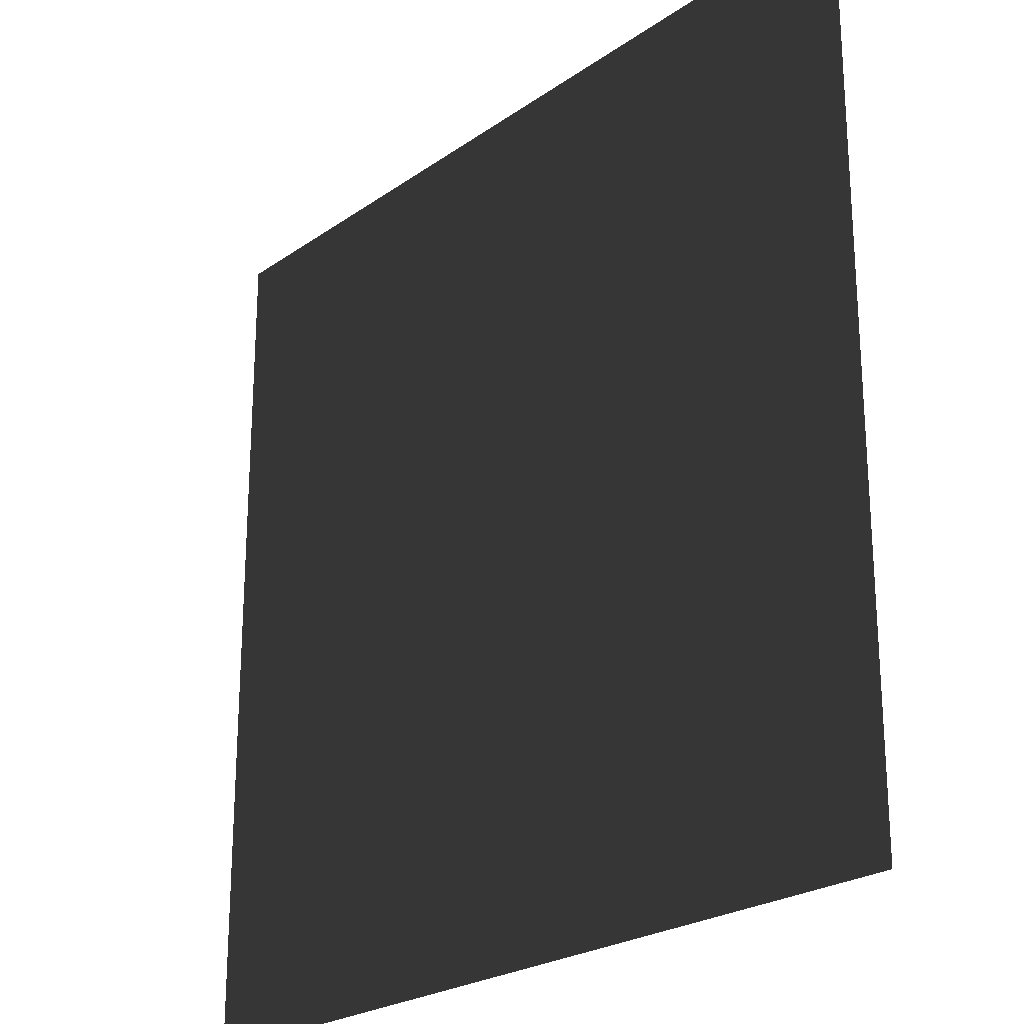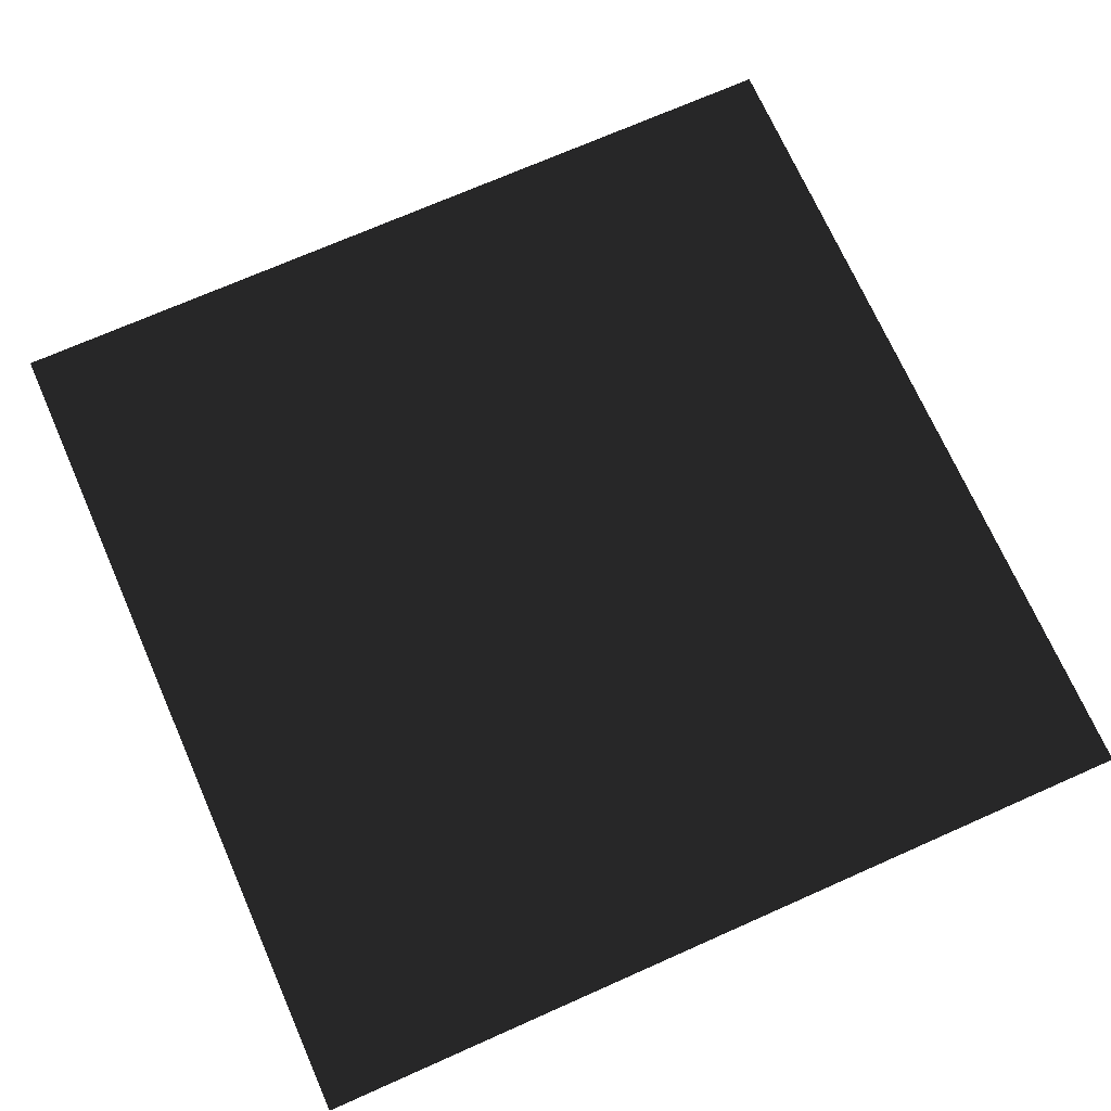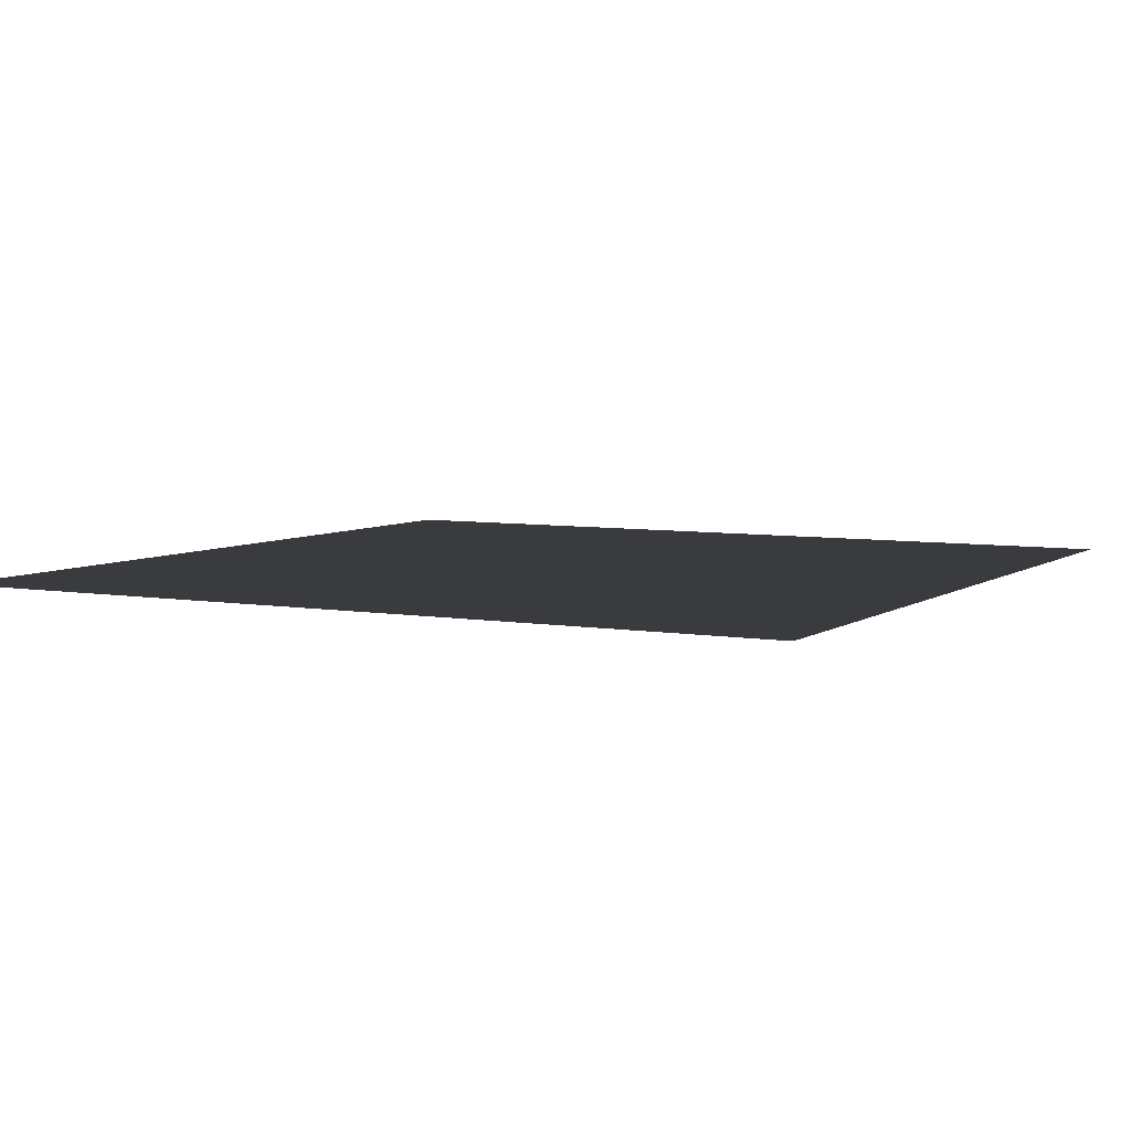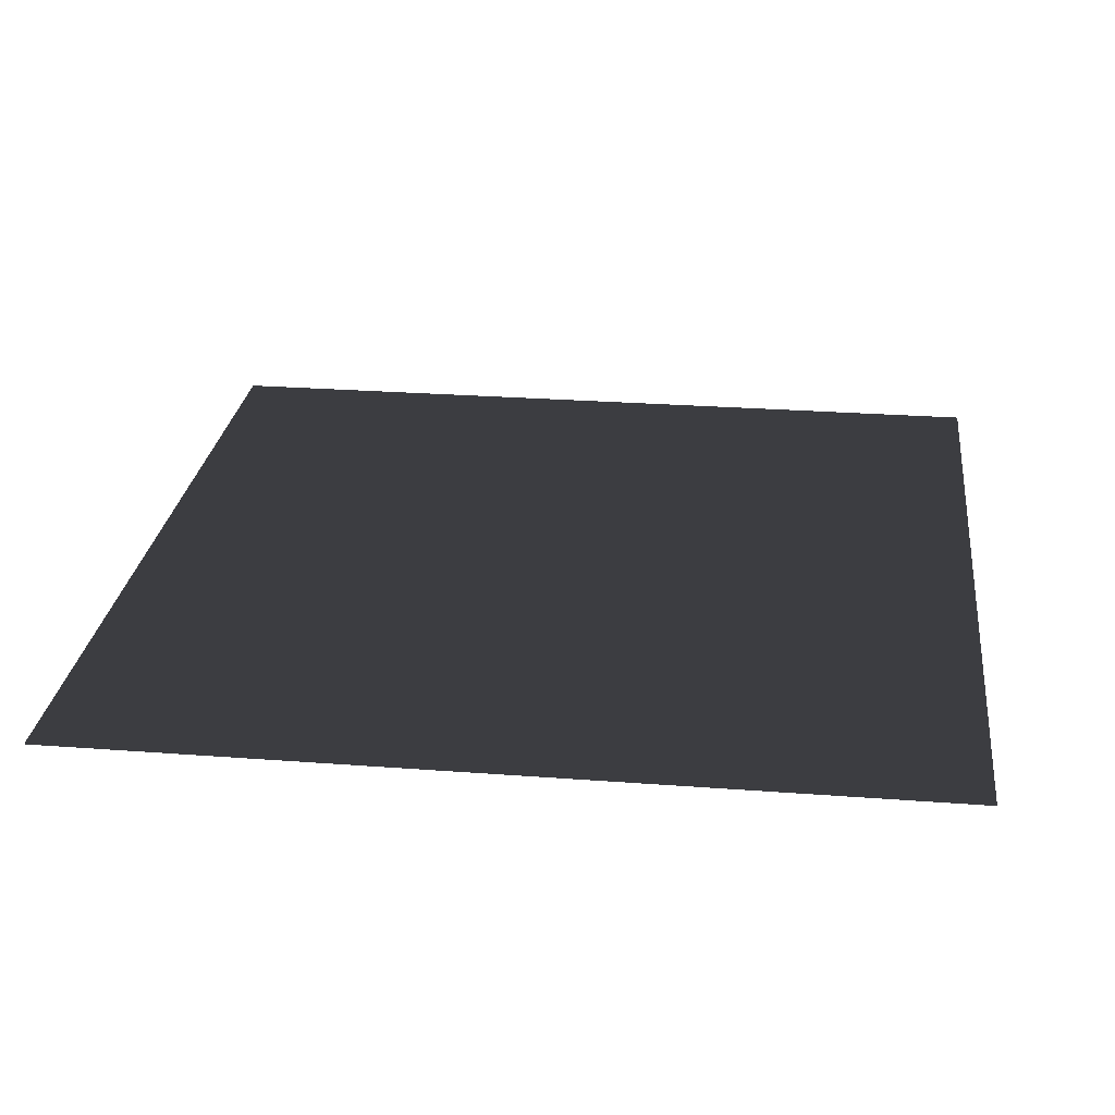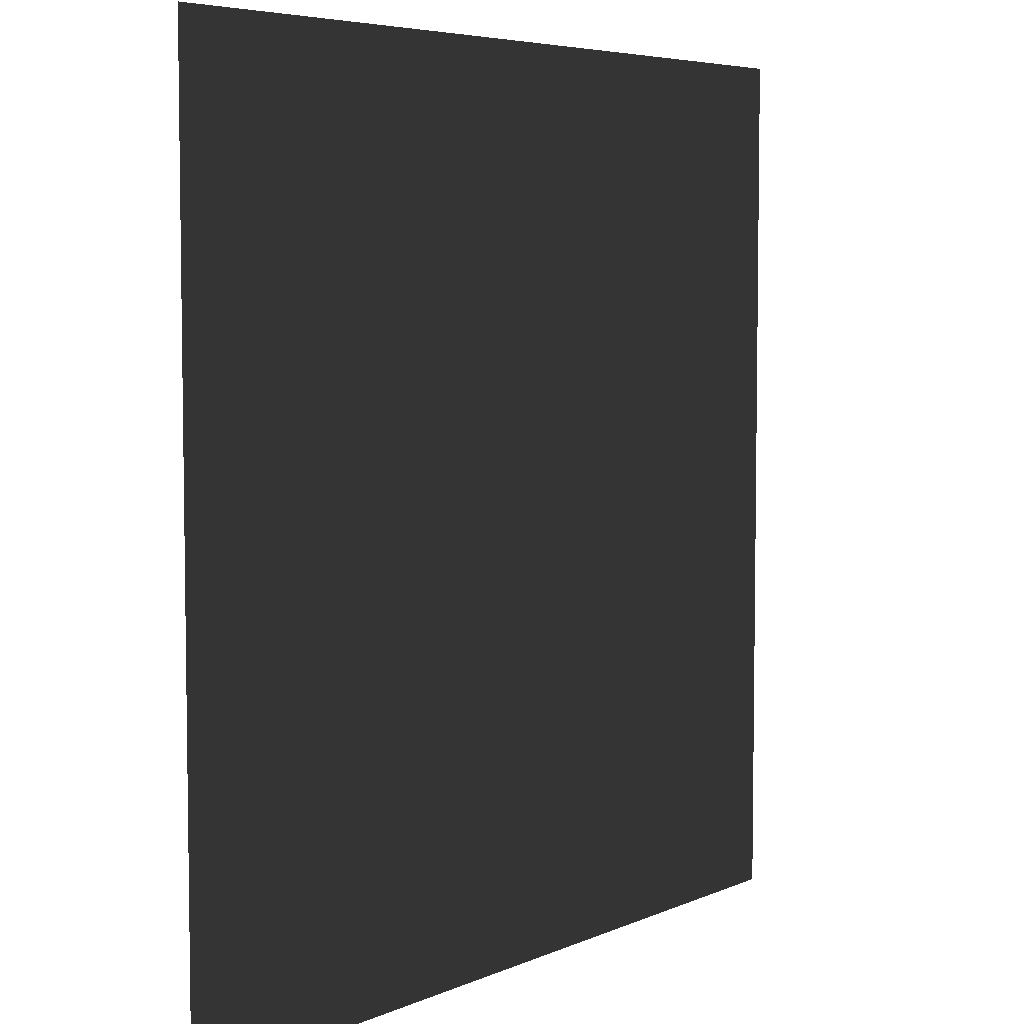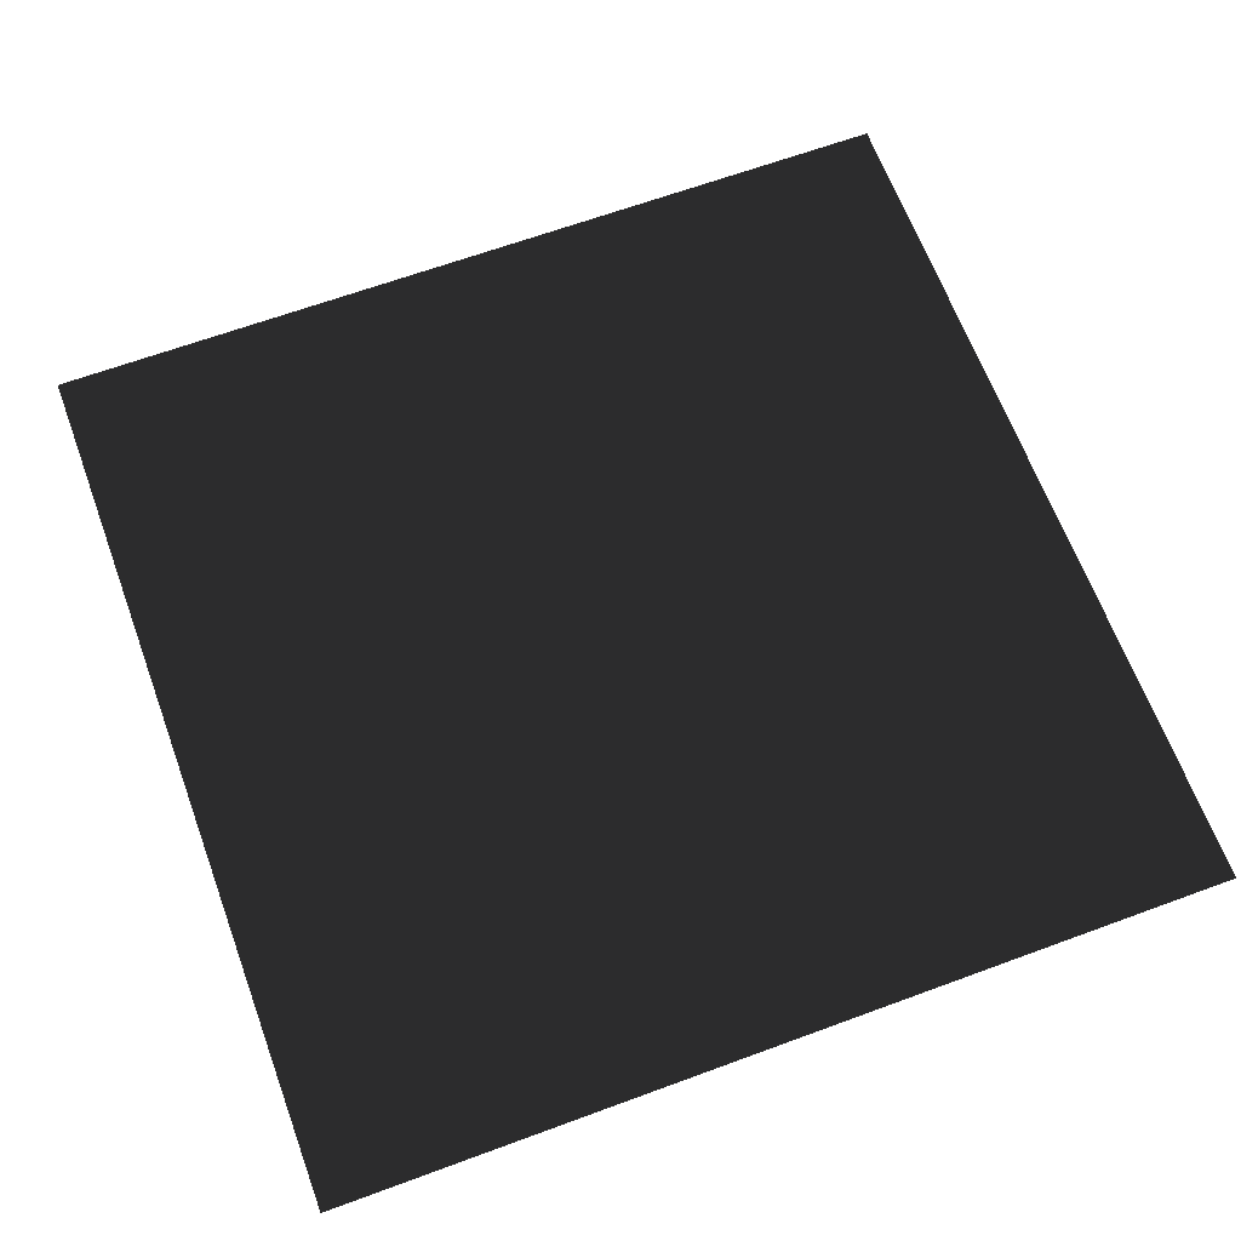
<metadata>
{"format":"obj","ext":"obj","renderer":"f3d","projection":"perspective","resolution":1024,"background":"white","views":[{"elev":-23.6,"azim":-130.8,"up":"+Z"},{"elev":71.5,"azim":156.1,"up":"+Y"},{"elev":5.8,"azim":118.1,"up":"+Y"},{"elev":26.4,"azim":-83.2,"up":"+Y"},{"elev":5.6,"azim":126.9,"up":"+Z"},{"elev":65.4,"azim":159.7,"up":"+Y"}]}
</metadata>
<code>
o Plane
v 1e+05 -1 -1e+05
v -1e+05 -1 -1e+05
v 1e+05 -1 1e+05
v -1e+05 -1 1e+05
f 2 1 3
f 2 3 4

</code>
